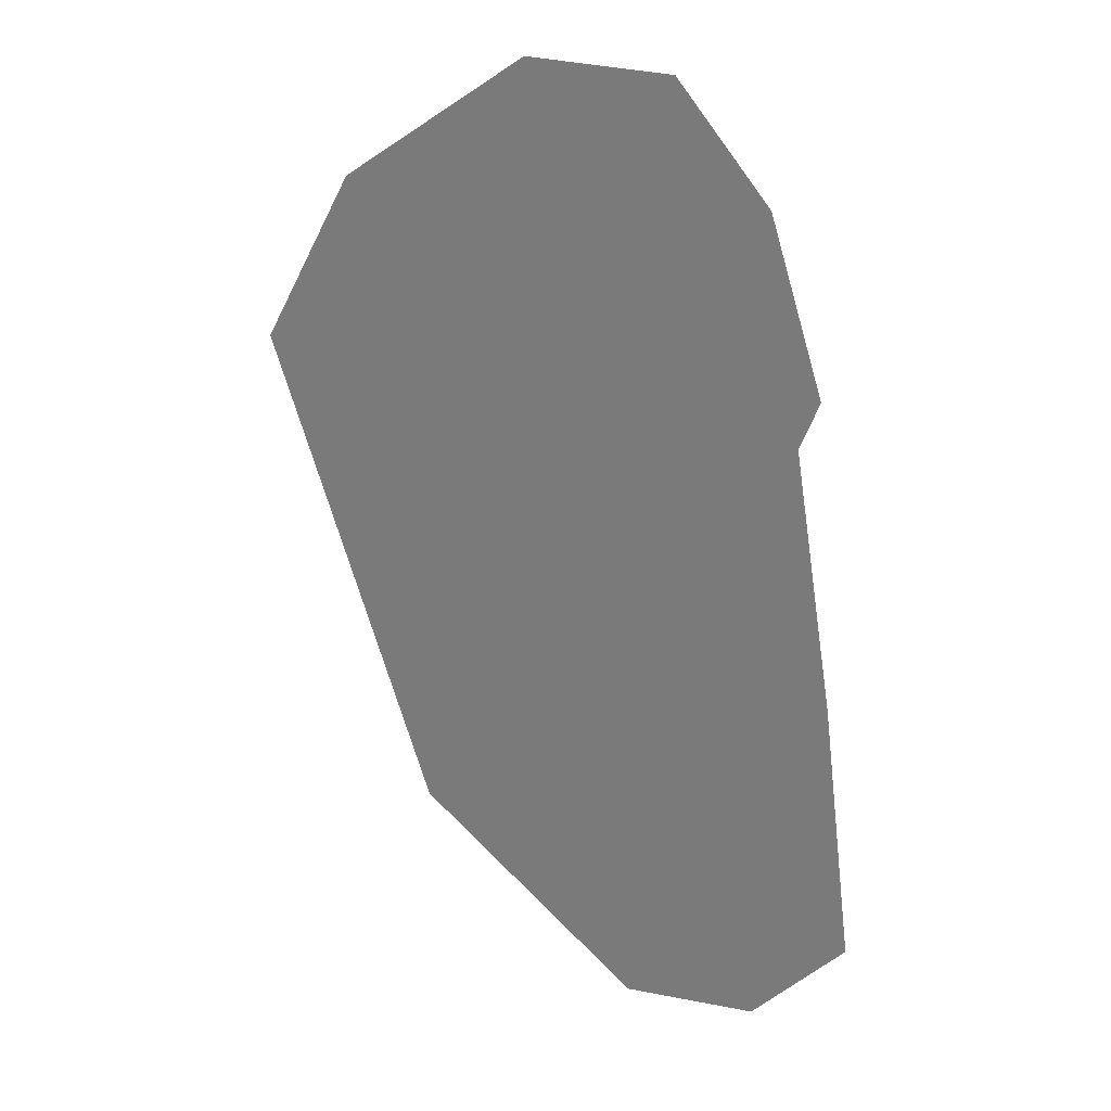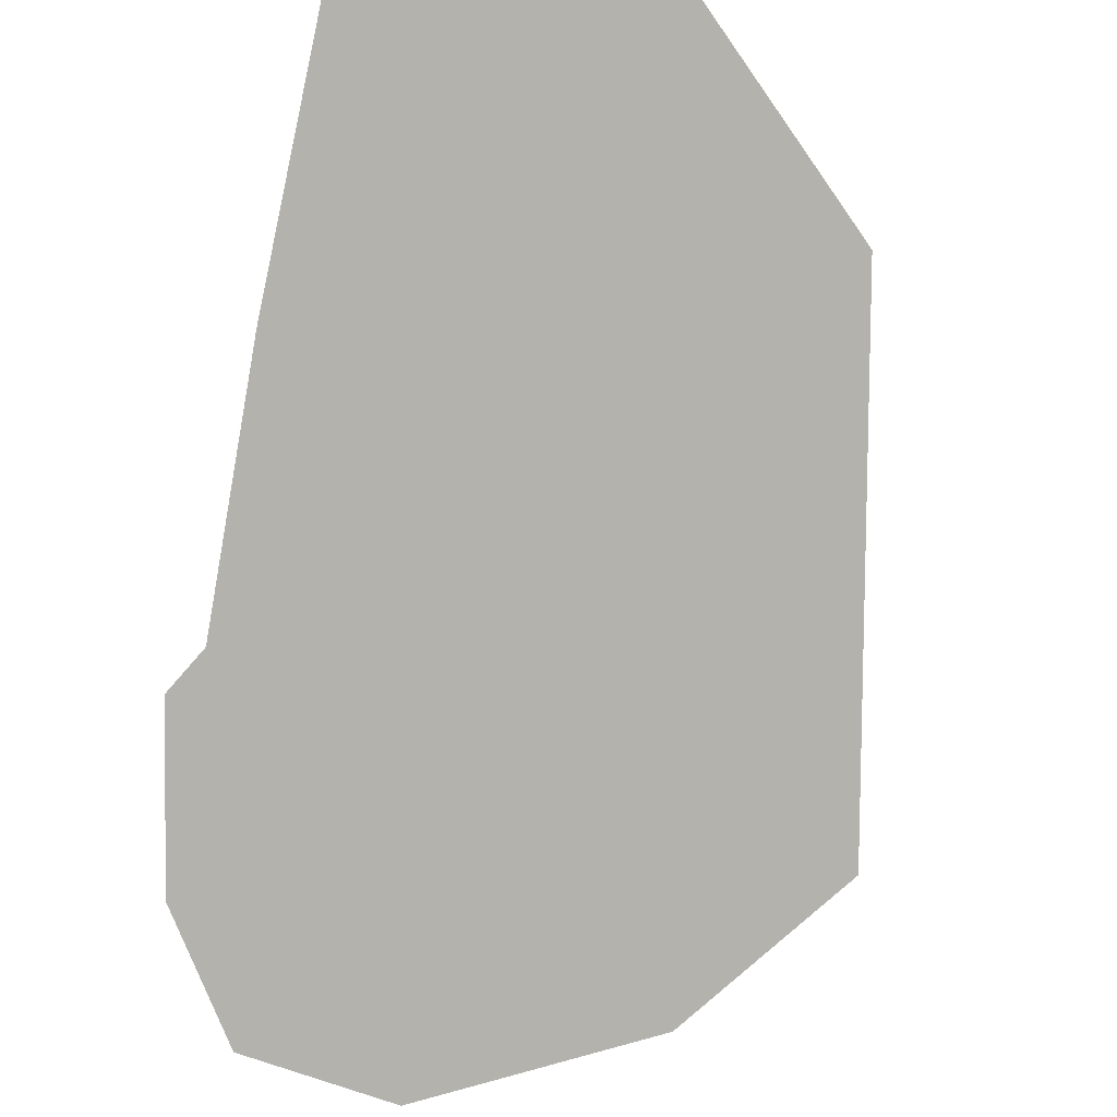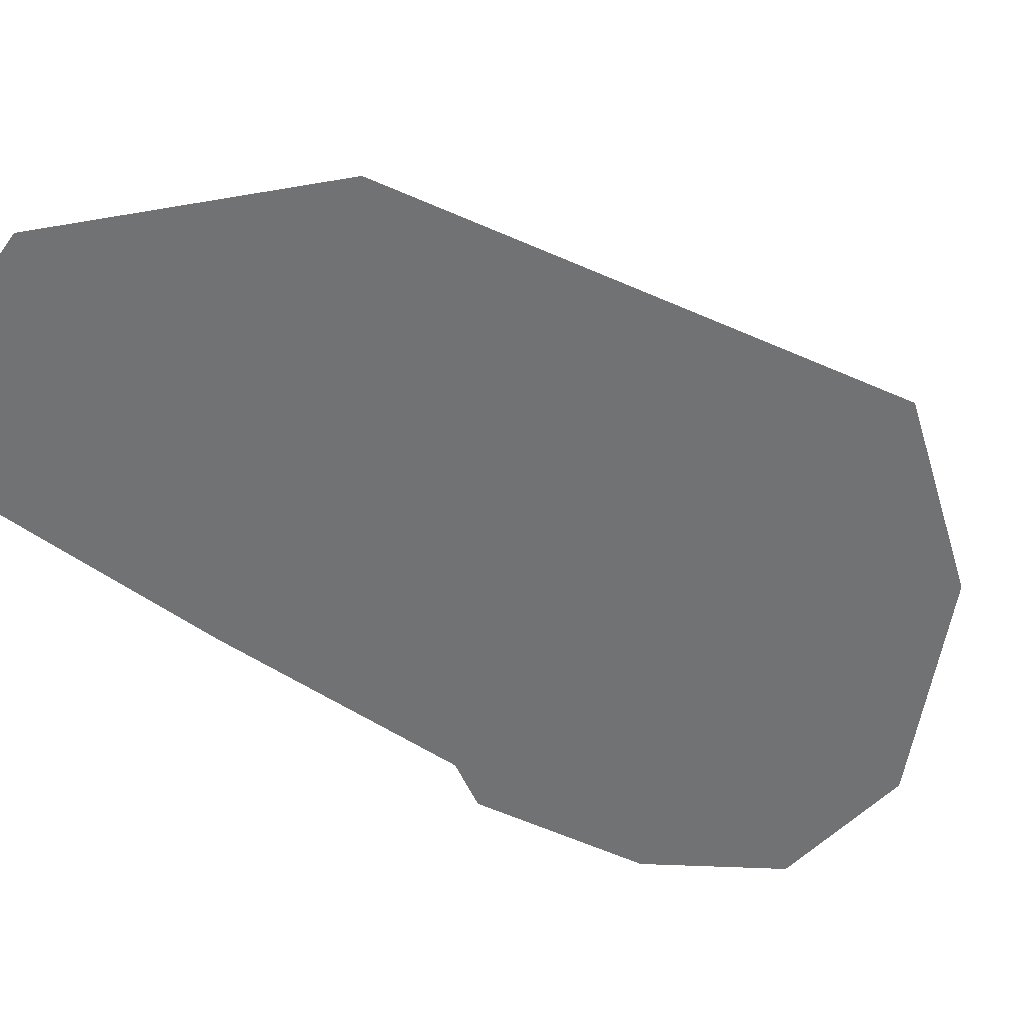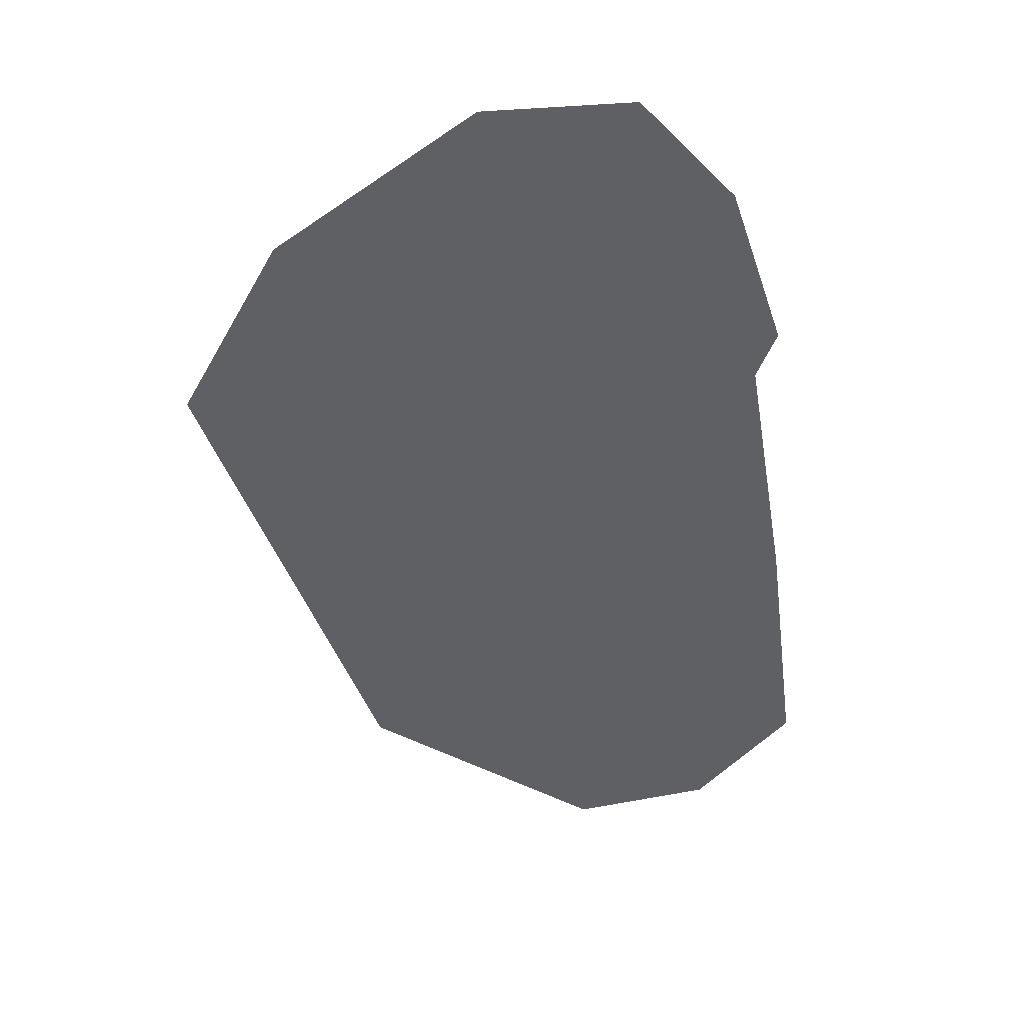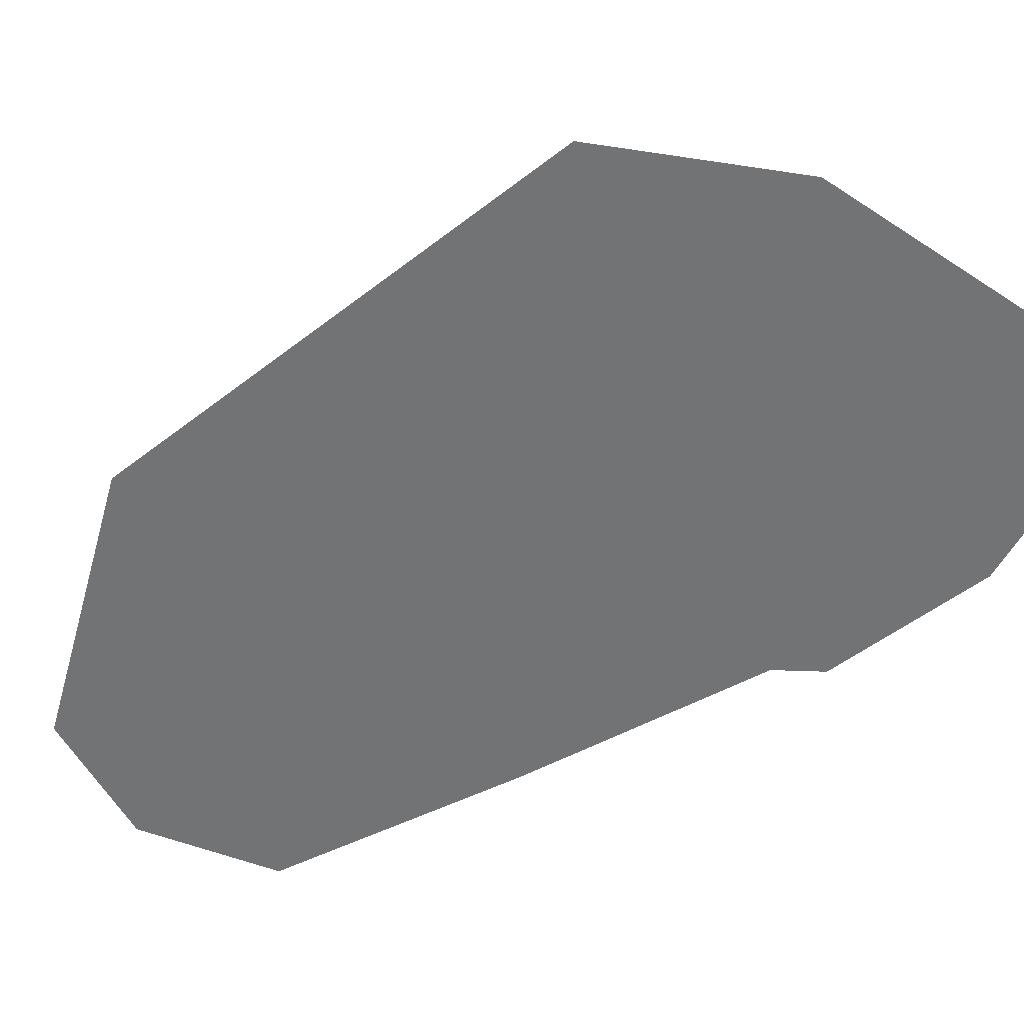
<metadata>
{"format":"obj","ext":"obj","renderer":"f3d","projection":"perspective","resolution":1024,"background":"white","views":[{"elev":26.7,"azim":-151.6,"up":"+Y"},{"elev":-79.5,"azim":-19.5,"up":"+Z"},{"elev":-55.5,"azim":45.7,"up":"+Z"},{"elev":41.7,"azim":174.8,"up":"+Y"},{"elev":-55.8,"azim":109.7,"up":"+Z"}]}
</metadata>
<code>
o Map 870 - Npc 50364: Nal'lak the Ripper
v -2389 -494 0
v -2372 -361 0
v -2360 -204 0
v -2342 -249 0
v -2340 -305 0
v -2340 -549 0
v -2332 -119 0
v -2284 -65 0
v -2269 -560 0
v -2209 -66 0
v -2148 -474 0
v -2111 -136 0
v -2061 -227 0
f 7 8 10 12 13 11 9 6 1 2 5 4 3

</code>
